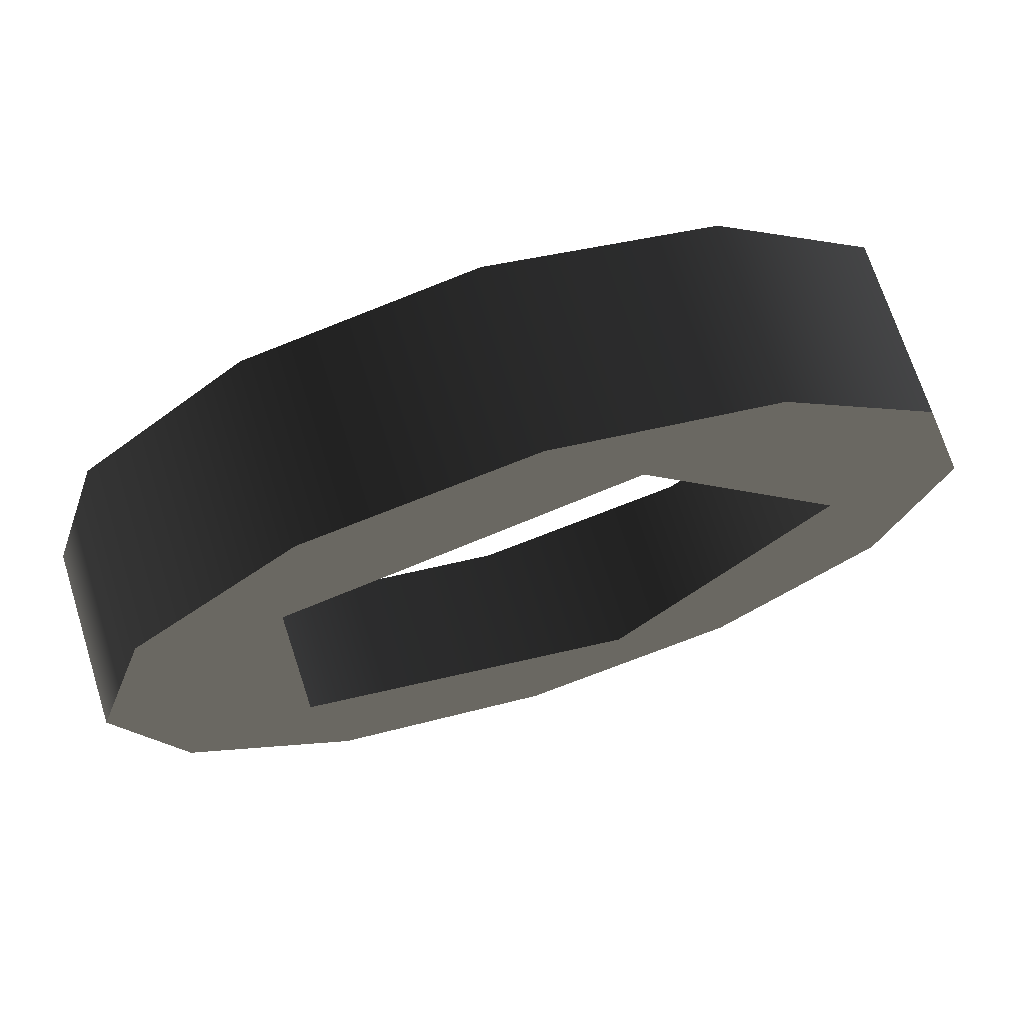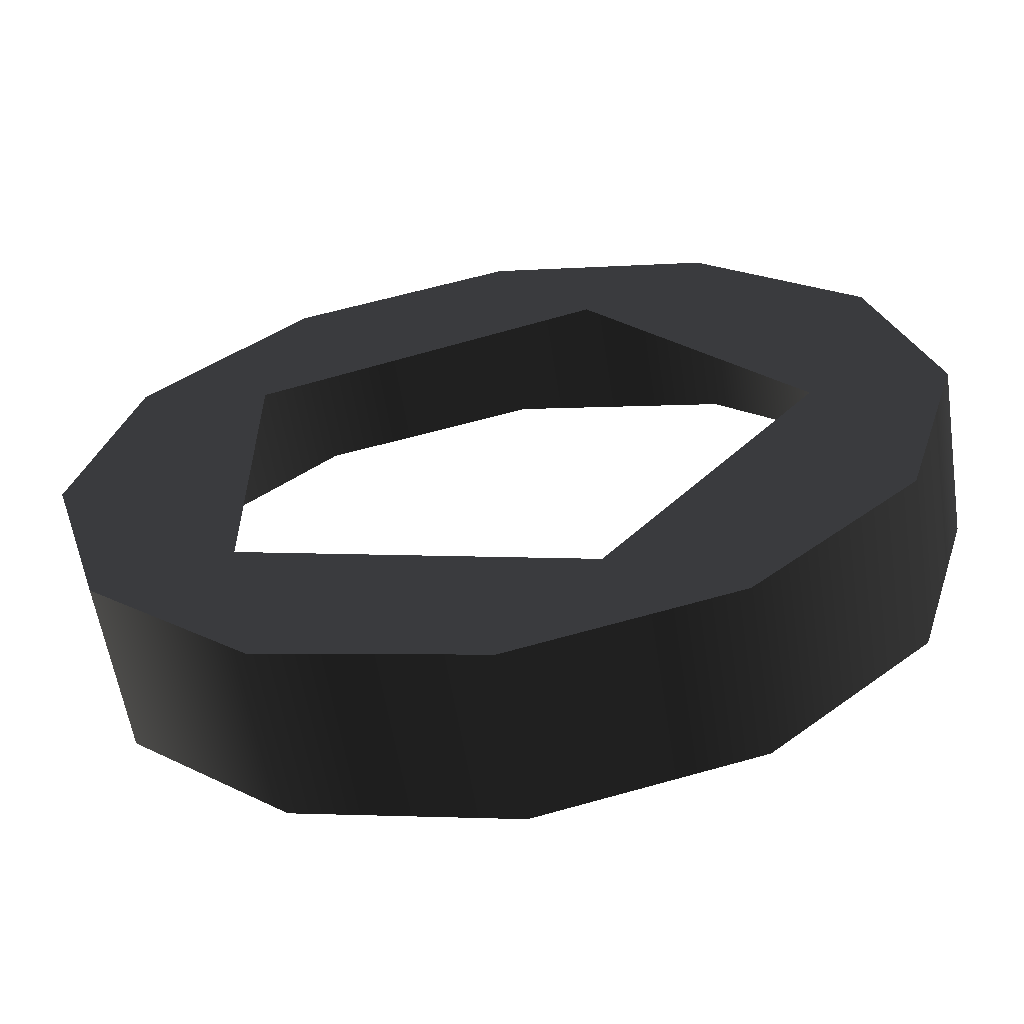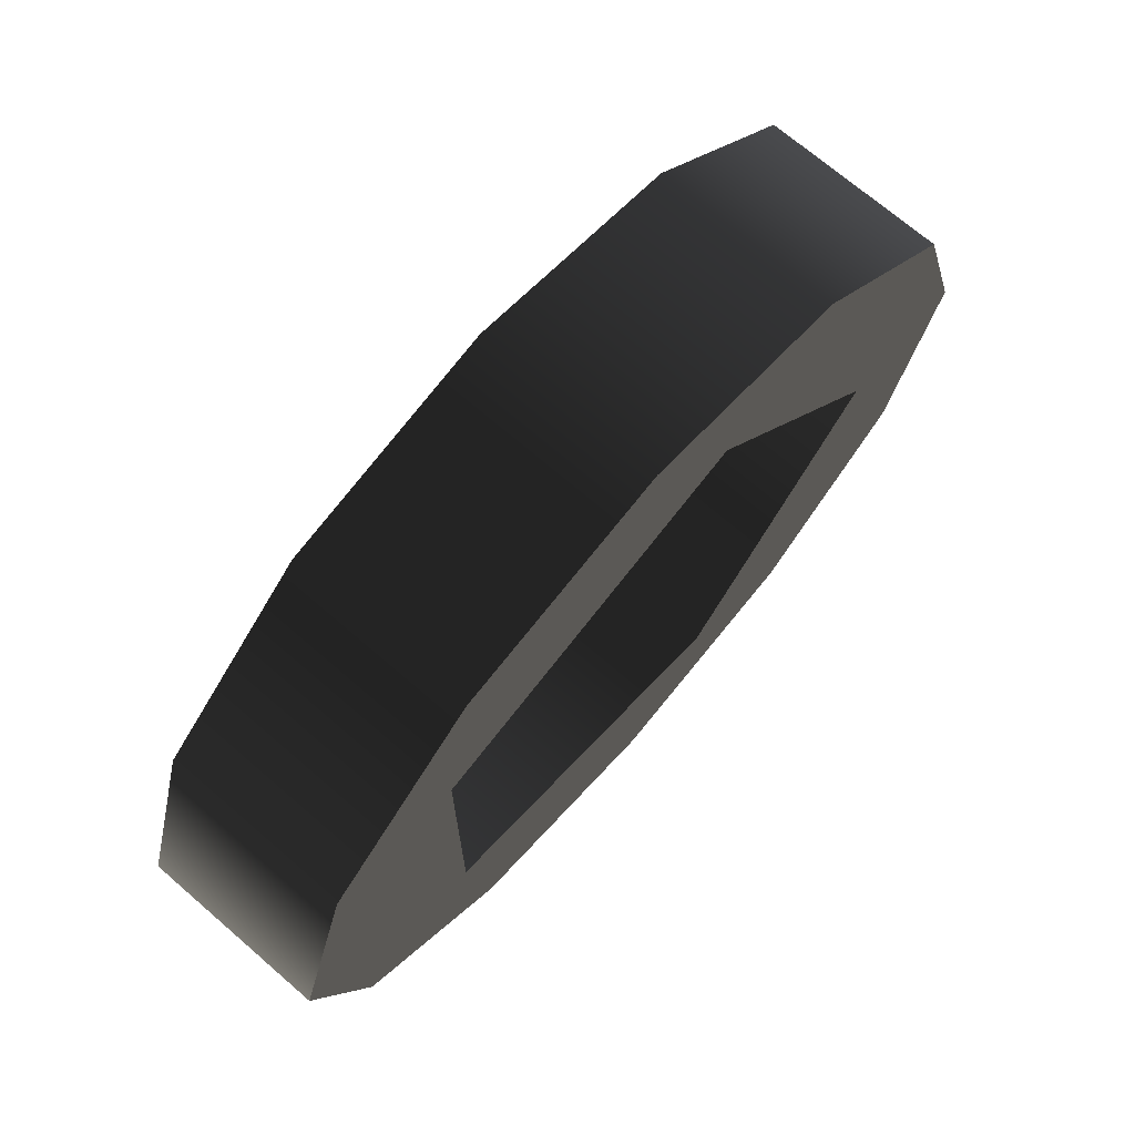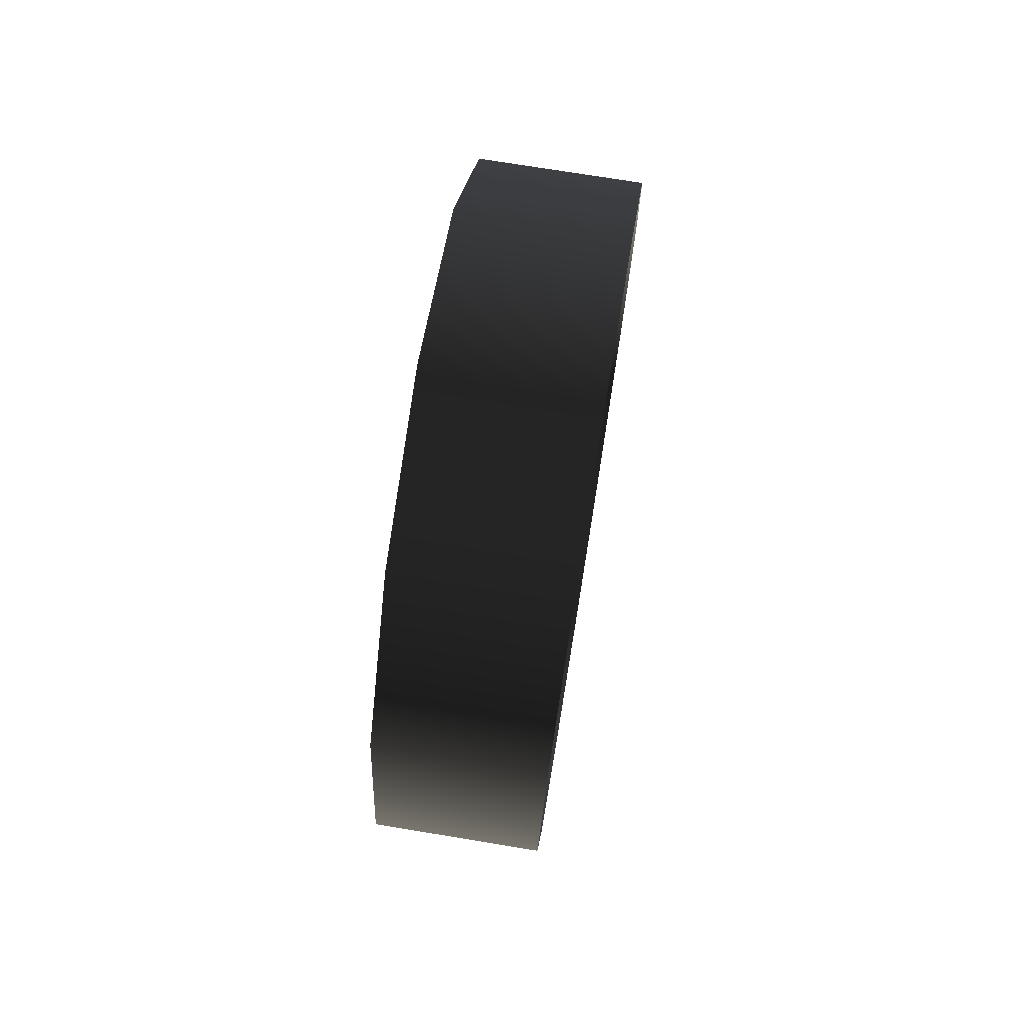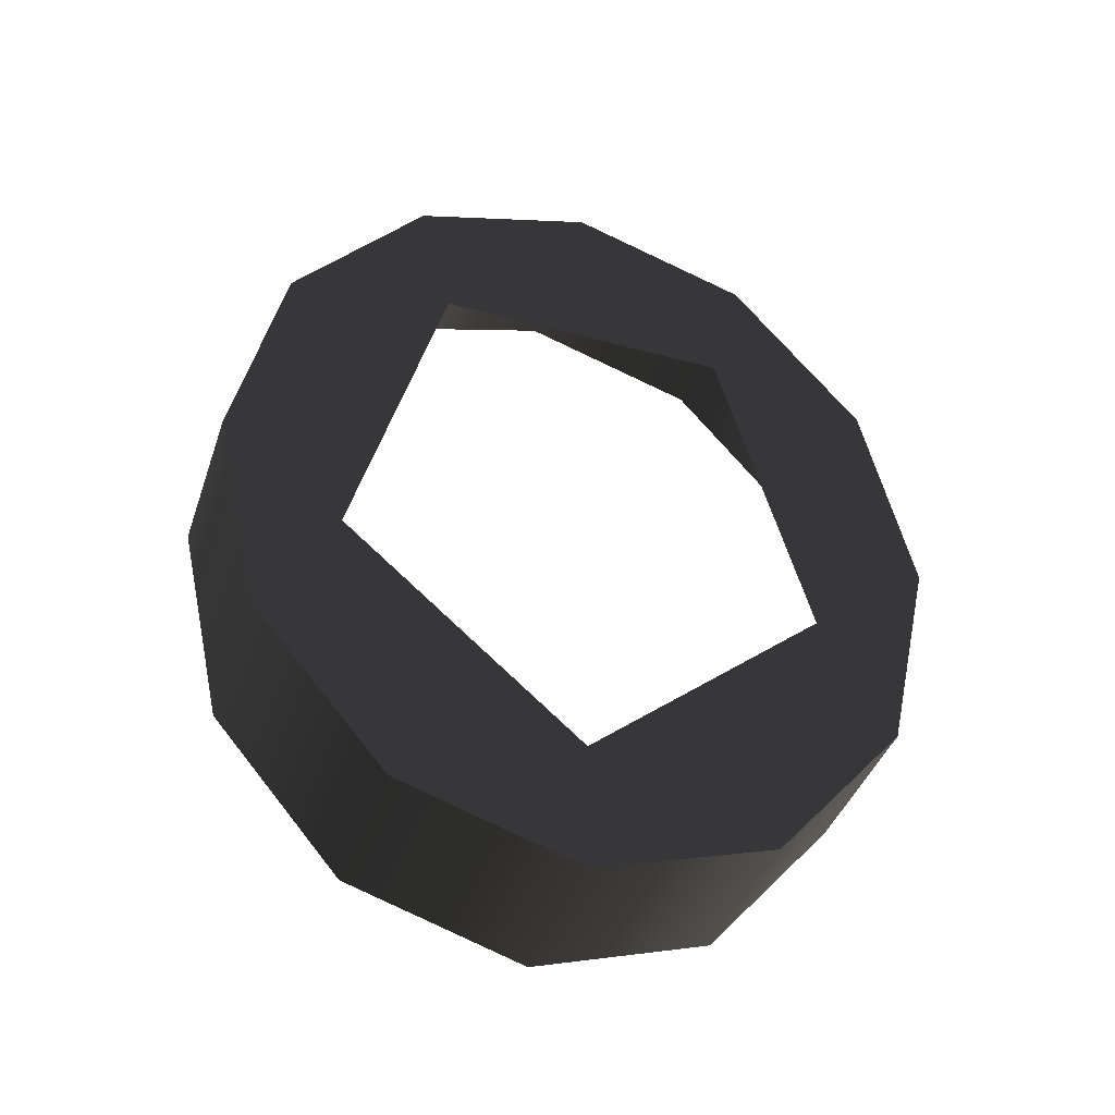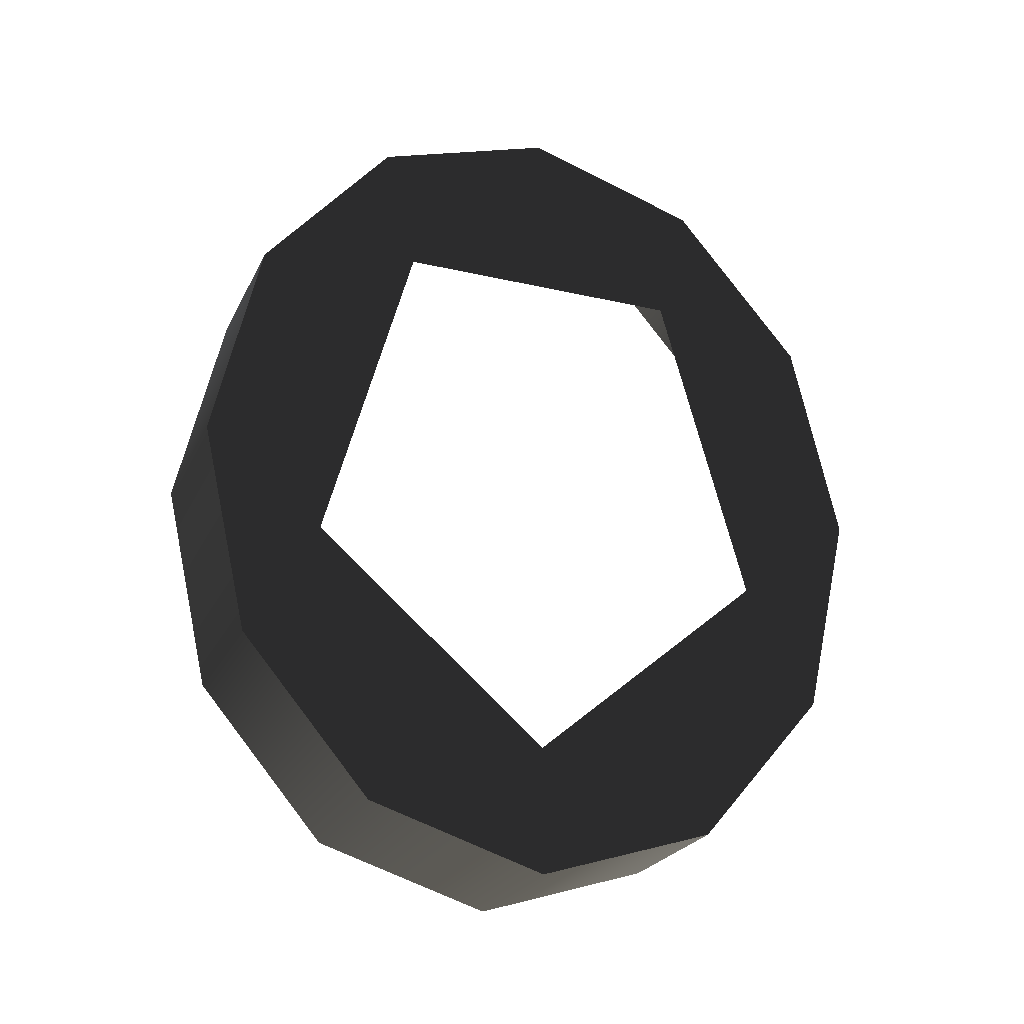
<metadata>
{"format":"obj","ext":"obj","renderer":"f3d","projection":"perspective","resolution":1024,"background":"white","views":[{"elev":69.6,"azim":72.5,"up":"+Y"},{"elev":-58.6,"azim":98.9,"up":"+Y"},{"elev":70.6,"azim":40.8,"up":"+Y"},{"elev":73.7,"azim":-170.7,"up":"+Z"},{"elev":-41.2,"azim":71.7,"up":"+Z"},{"elev":-24.2,"azim":69.1,"up":"+Z"}]}
</metadata>
<code>
o #ID562
v -0.3118 -0.2436 -0.3727
v -0.3118 -0.2457 -0.372
v -0.3118 -0.2415 -0.372
v -0.3118 -0.2436 -0.3712
v -0.3118 -0.24 -0.3702
v -0.3118 -0.2408 -0.3688
v -0.3118 -0.2394 -0.3677
v -0.3118 -0.24 -0.3653
v -0.3118 -0.2419 -0.365
v -0.3118 -0.2453 -0.365
v -0.3118 -0.2415 -0.3635
v -0.3118 -0.2472 -0.3702
v -0.3118 -0.2464 -0.3688
v -0.3118 -0.2478 -0.3677
v -0.3118 -0.2472 -0.3653
v -0.3118 -0.2457 -0.3635
v -0.3118 -0.2436 -0.3628
v -0.3118 -0.2457 -0.3635
v -0.3118 -0.2415 -0.3635
v -0.3118 -0.2436 -0.3628
v -0.3118 -0.2472 -0.3653
v -0.3118 -0.2453 -0.365
v -0.3118 -0.2464 -0.3688
v -0.3118 -0.2478 -0.3677
v -0.3118 -0.2472 -0.3702
v -0.3118 -0.2436 -0.3712
v -0.3118 -0.2457 -0.372
v -0.3118 -0.2419 -0.365
v -0.3118 -0.24 -0.3653
v -0.3118 -0.2408 -0.3688
v -0.3118 -0.2394 -0.3677
v -0.3118 -0.24 -0.3702
v -0.3118 -0.2415 -0.372
v -0.3118 -0.2436 -0.3727
v -0.3118 -0.24 -0.3702
v -0.3138 -0.24 -0.3702
v -0.3118 -0.2415 -0.372
v -0.3138 -0.2415 -0.372
v -0.3138 -0.24 -0.3702
v -0.3118 -0.2415 -0.372
v -0.3138 -0.2415 -0.372
v -0.3118 -0.24 -0.3702
v -0.3138 -0.2394 -0.3677
v -0.3118 -0.2394 -0.3677
v -0.3118 -0.2394 -0.3677
v -0.3138 -0.2394 -0.3677
v -0.3138 -0.24 -0.3653
v -0.3118 -0.24 -0.3653
v -0.3118 -0.24 -0.3653
v -0.3138 -0.24 -0.3653
v -0.3138 -0.2415 -0.3635
v -0.3118 -0.2415 -0.3635
v -0.3118 -0.2415 -0.3635
v -0.3138 -0.2415 -0.3635
v -0.3138 -0.2436 -0.3628
v -0.3118 -0.2436 -0.3628
v -0.3138 -0.2436 -0.3628
v -0.3118 -0.2436 -0.3628
v -0.3138 -0.2457 -0.3635
v -0.3118 -0.2457 -0.3635
v -0.3138 -0.2457 -0.3635
v -0.3118 -0.2457 -0.3635
v -0.3138 -0.2472 -0.3653
v -0.3118 -0.2472 -0.3653
v -0.3138 -0.2472 -0.3653
v -0.3118 -0.2472 -0.3653
v -0.3138 -0.2478 -0.3677
v -0.3118 -0.2478 -0.3677
v -0.3118 -0.2478 -0.3677
v -0.3138 -0.2478 -0.3677
v -0.3138 -0.2472 -0.3702
v -0.3118 -0.2472 -0.3702
v -0.3118 -0.2472 -0.3702
v -0.3138 -0.2472 -0.3702
v -0.3138 -0.2457 -0.372
v -0.3118 -0.2457 -0.372
v -0.3118 -0.2457 -0.372
v -0.3138 -0.2457 -0.372
v -0.3118 -0.2436 -0.3727
v -0.3138 -0.2436 -0.3727
v -0.3138 -0.2436 -0.3727
v -0.3118 -0.2436 -0.3727
f 3 2 1
f 3 4 2
f 5 4 3
f 5 6 4
f 7 6 5
f 8 6 7
f 8 9 6
f 9 11 10
f 11 9 8
f 4 12 2
f 13 12 4
f 13 14 12
f 13 15 14
f 10 15 13
f 11 15 10
f 11 16 15
f 16 11 17
f 20 19 18
f 21 18 19
f 22 21 19
f 23 21 22
f 24 21 23
f 25 24 23
f 26 25 23
f 27 25 26
f 29 28 19
f 22 19 28
f 30 28 29
f 31 30 29
f 32 30 31
f 26 30 32
f 33 26 32
f 27 26 33
f 34 27 33
f 37 36 35
f 36 37 38
f 41 40 39
f 42 39 40
f 44 36 43
f 36 44 35
f 42 45 39
f 46 39 45
f 48 43 47
f 43 48 44
f 45 49 46
f 50 46 49
f 52 47 51
f 47 52 48
f 49 53 50
f 54 50 53
f 55 52 51
f 52 55 56
f 58 57 53
f 54 53 57
f 59 56 55
f 56 59 60
f 62 61 58
f 57 58 61
f 63 60 59
f 60 63 64
f 66 65 62
f 61 62 65
f 68 63 67
f 63 68 64
f 66 69 65
f 70 65 69
f 72 67 71
f 67 72 68
f 69 73 70
f 74 70 73
f 76 71 75
f 71 76 72
f 73 77 74
f 78 74 77
f 76 80 79
f 80 76 75
f 78 77 81
f 82 81 77
f 79 38 37
f 38 79 80
f 81 82 41
f 40 41 82

</code>
